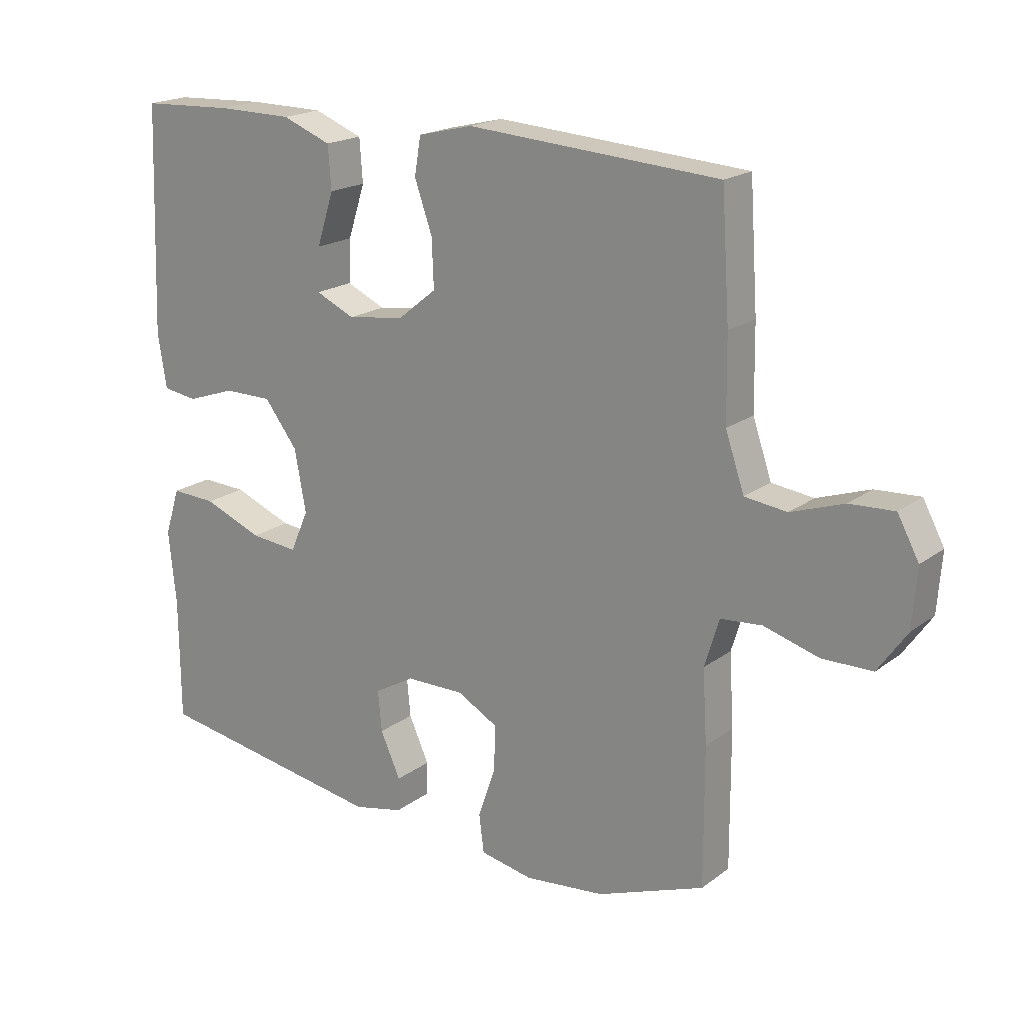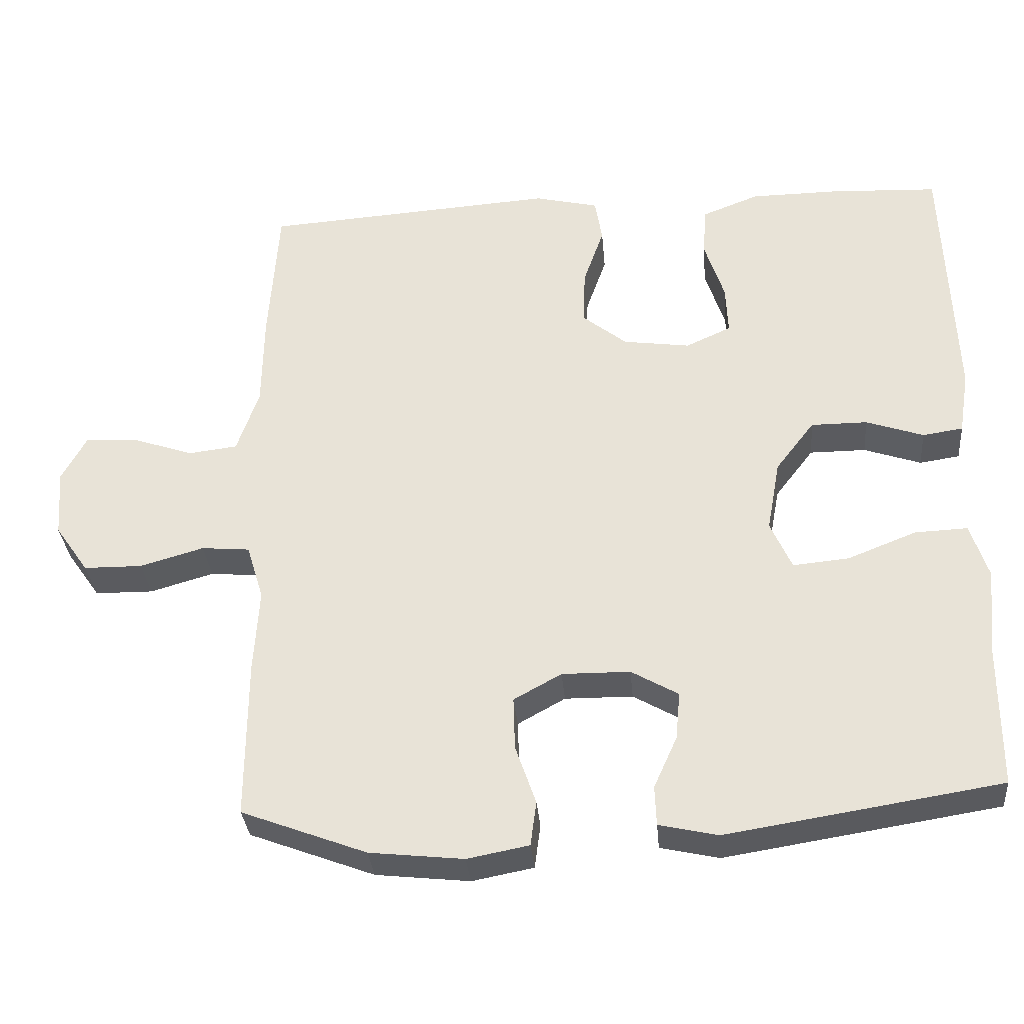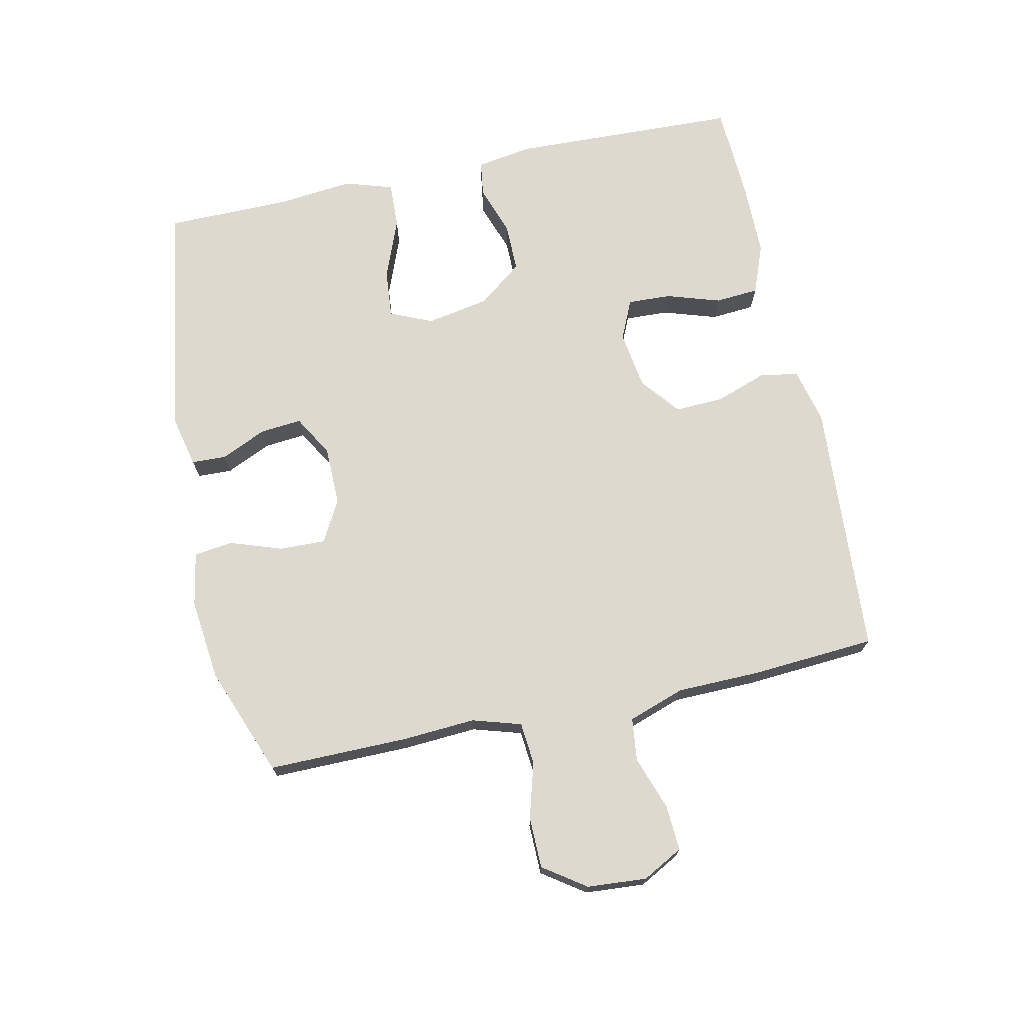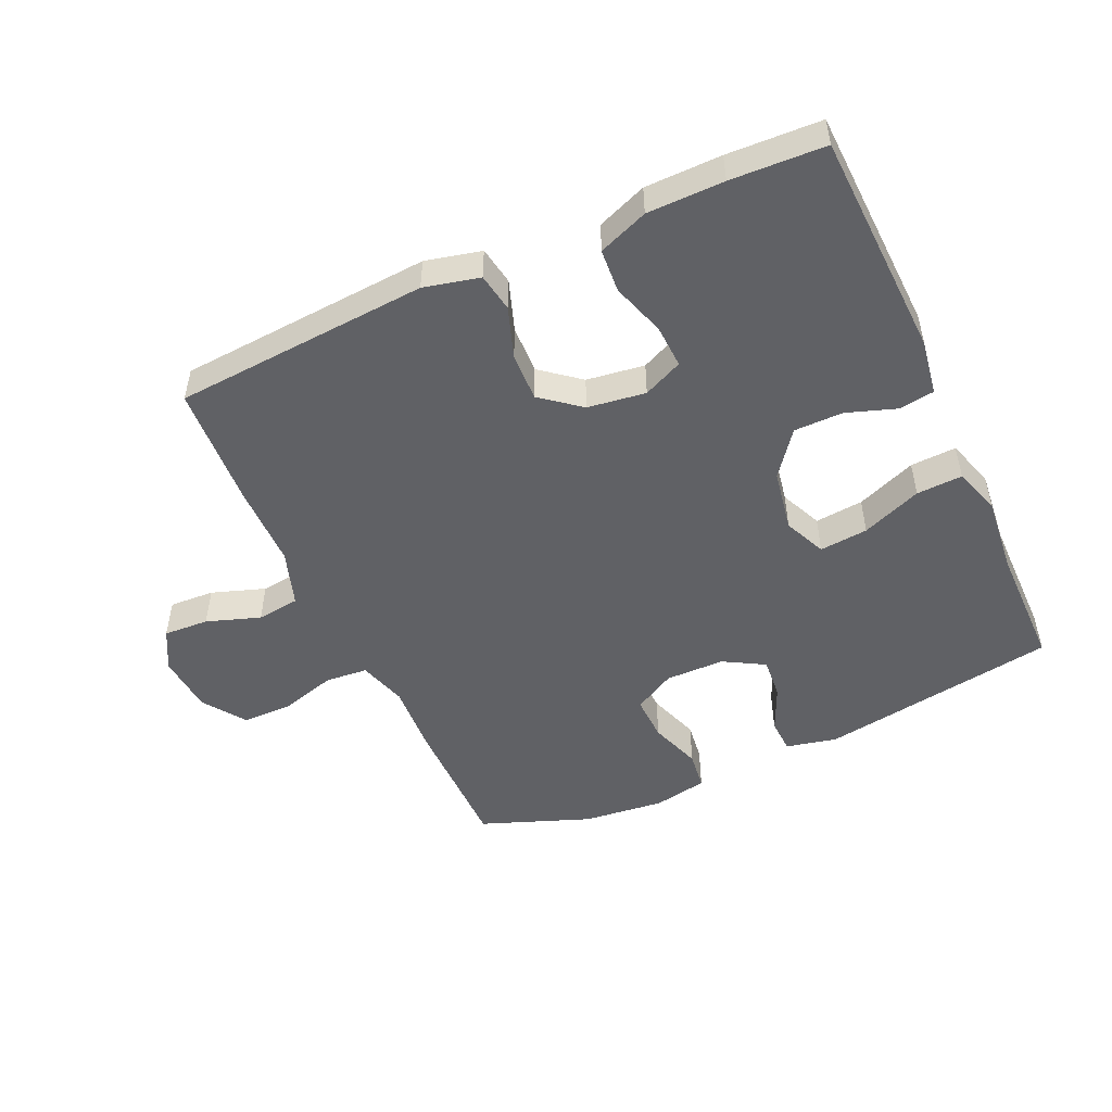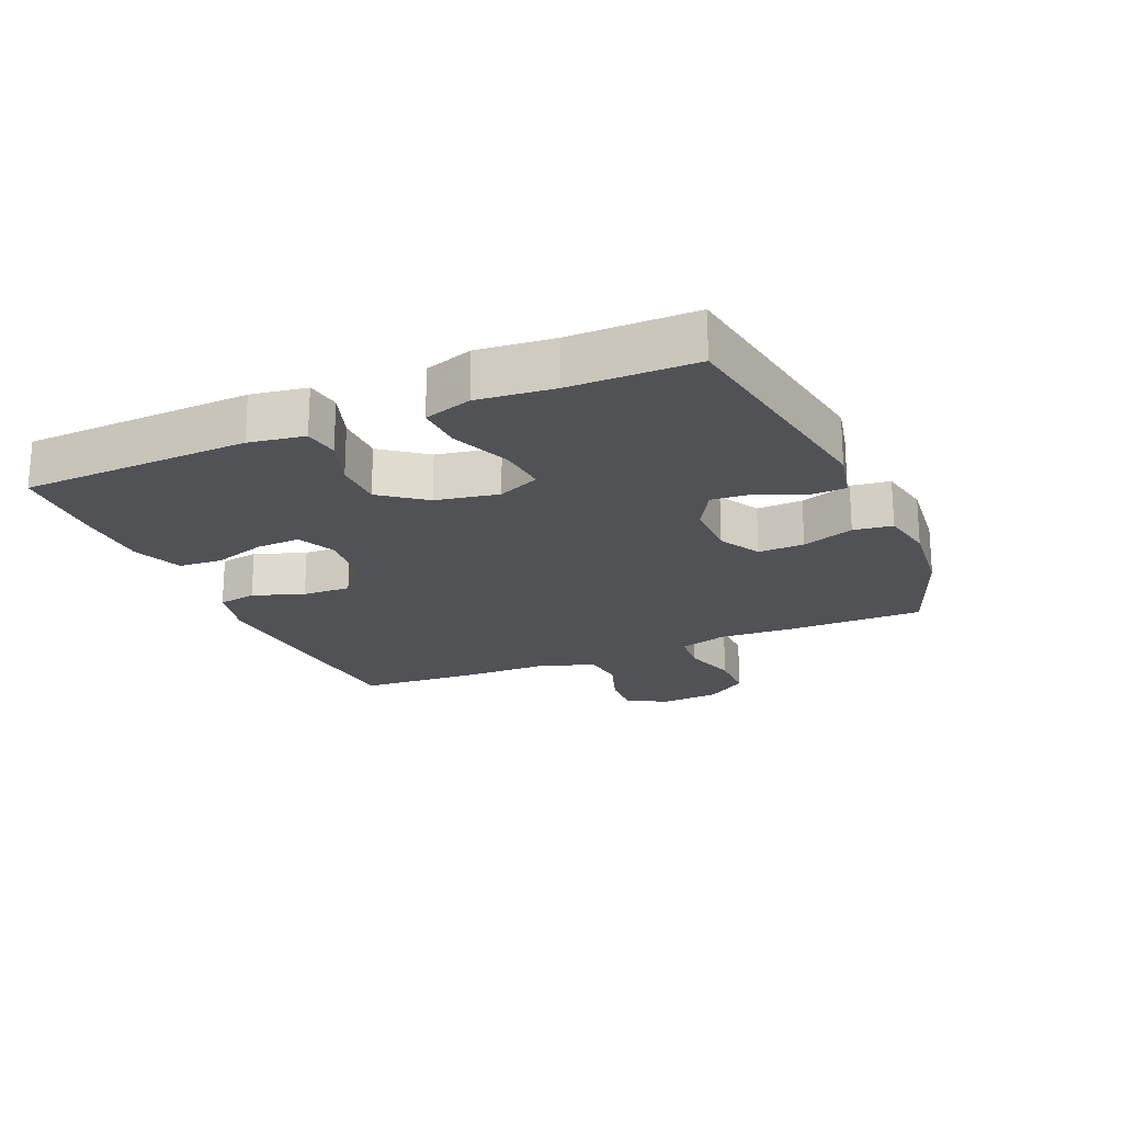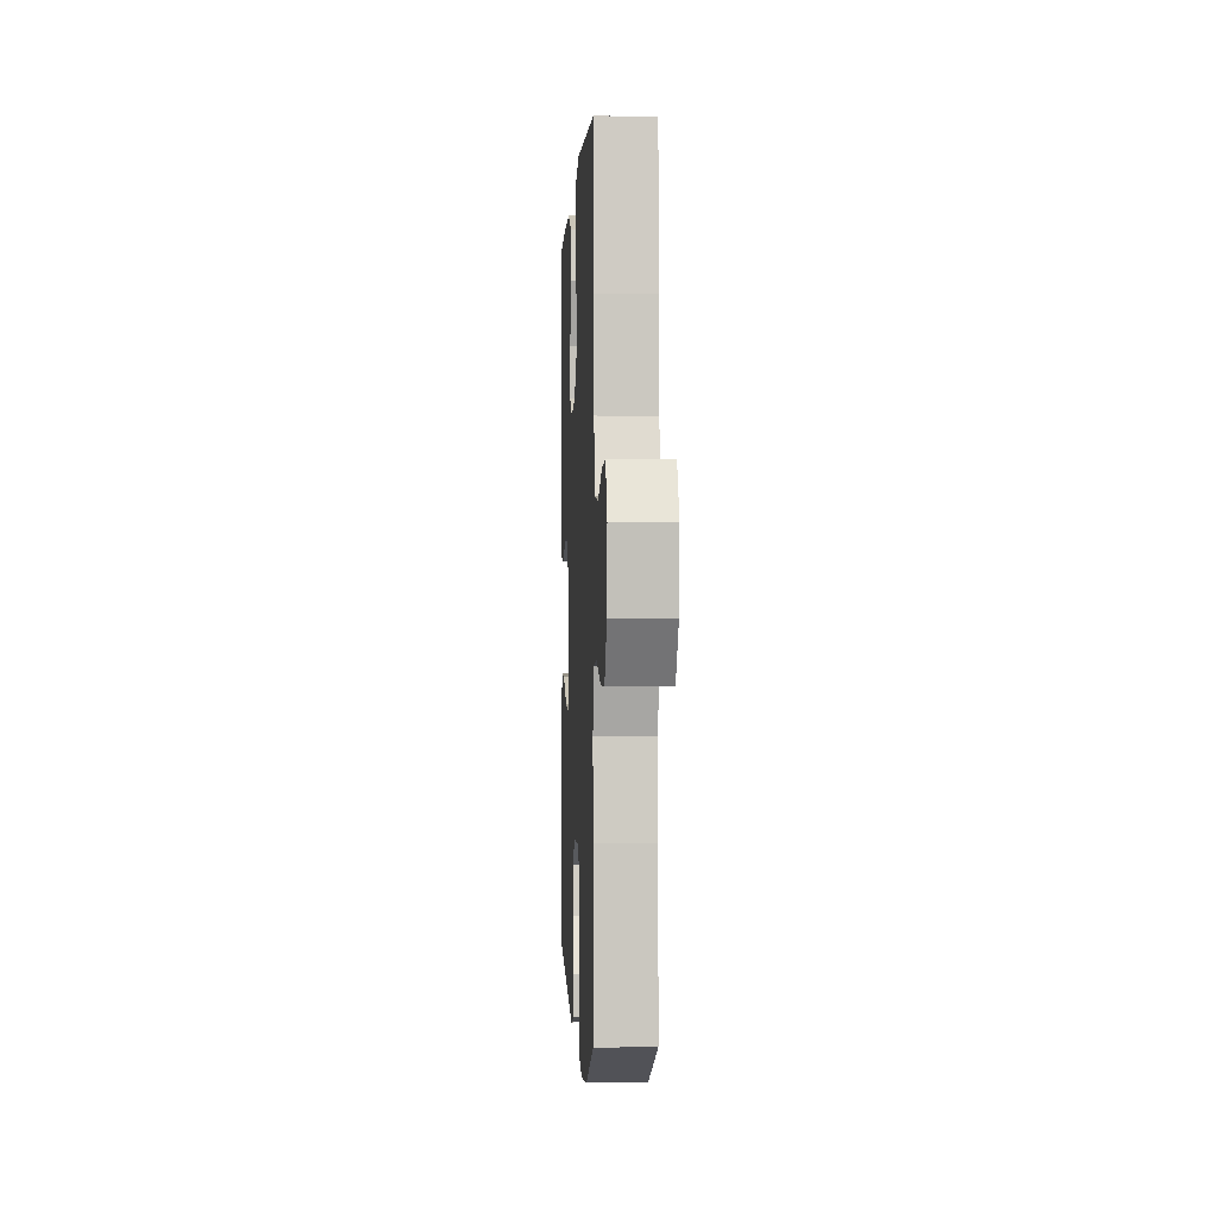
<metadata>
{"format":"obj","ext":"obj","renderer":"f3d","projection":"perspective","resolution":1024,"background":"white","views":[{"elev":19.2,"azim":-143.7,"up":"+Z"},{"elev":-33.0,"azim":5.0,"up":"+Z"},{"elev":71.6,"azim":-102.2,"up":"+Y"},{"elev":-49.9,"azim":24.6,"up":"+Y"},{"elev":-20.7,"azim":113.5,"up":"+Y"},{"elev":-0.7,"azim":-92.9,"up":"+Z"}]}
</metadata>
<code>
v 0.5 0.07 0.5
v 0.513 0.07 0.143
v 0.499 0.07 0.056
v 0.444 0.07 0.048
v 0.366 0.07 0.075
v 0.289 0.07 0.075
v 0.236 0.07 0.006
v 0.218 0.07 -0.092
v 0.247 0.07 -0.158
v 0.323 0.07 -0.151
v 0.417 0.07 -0.114
v 0.489 0.07 -0.111
v 0.513 0.07 -0.186
v 0.501 0.07 -0.305
v 0.5 0.07 -0.5
v 0.127 0.07 -0.559
v 0.047 0.07 -0.541
v 0.045 0.07 -0.487
v 0.077 0.07 -0.416
v 0.083 0.07 -0.351
v 0.019 0.07 -0.314
v -0.074 0.07 -0.313
v -0.139 0.07 -0.349
v -0.137 0.07 -0.421
v -0.109 0.07 -0.502
v -0.117 0.07 -0.563
v -0.201 0.07 -0.579
v -0.329 0.07 -0.565
v -0.5 0.07 -0.5
v -0.499 0.07 -0.282
v -0.492 0.07 -0.167
v -0.515 0.07 -0.091
v -0.581 0.07 -0.085
v -0.668 0.07 -0.11
v -0.748 0.07 -0.109
v -0.794 0.07 -0.043
v -0.801 0.07 0.05
v -0.767 0.07 0.113
v -0.696 0.07 0.109
v -0.612 0.07 0.08
v -0.545 0.07 0.088
v -0.515 0.07 0.176
v -0.513 0.07 0.307
v -0.5 0.07 0.5
v -0.1 0.07 0.527
v -0.013 0.07 0.506
v -0.003 0.07 0.446
v -0.031 0.07 0.366
v -0.034 0.07 0.29
v 0.027 0.07 0.241
v 0.118 0.07 0.228
v 0.18 0.07 0.256
v 0.177 0.07 0.324
v 0.15 0.07 0.408
v 0.155 0.07 0.476
v 0.233 0.07 0.506
v 0.353 0.07 0.507
v 0.5 0 0.5
v 0.513 0 0.143
v 0.499 0 0.056
v 0.444 0 0.048
v 0.366 0 0.075
v 0.289 0 0.075
v 0.236 0 0.006
v 0.218 0 -0.092
v 0.247 0 -0.158
v 0.323 0 -0.151
v 0.417 0 -0.114
v 0.489 0 -0.111
v 0.513 0 -0.186
v 0.501 0 -0.305
v 0.5 0 -0.5
v 0.127 0 -0.559
v 0.047 0 -0.541
v 0.045 0 -0.487
v 0.077 0 -0.416
v 0.083 0 -0.351
v 0.019 0 -0.314
v -0.074 0 -0.313
v -0.139 0 -0.349
v -0.137 0 -0.421
v -0.109 0 -0.502
v -0.117 0 -0.563
v -0.201 0 -0.579
v -0.329 0 -0.565
v -0.5 0 -0.5
v -0.499 0 -0.282
v -0.492 0 -0.167
v -0.515 0 -0.091
v -0.581 0 -0.085
v -0.668 0 -0.11
v -0.748 0 -0.109
v -0.794 0 -0.043
v -0.801 0 0.05
v -0.767 0 0.113
v -0.696 0 0.109
v -0.612 0 0.08
v -0.545 0 0.088
v -0.515 0 0.176
v -0.513 0 0.307
v -0.5 0 0.5
v -0.1 0 0.527
v -0.013 0 0.506
v -0.003 0 0.446
v -0.031 0 0.366
v -0.034 0 0.29
v 0.027 0 0.241
v 0.118 0 0.228
v 0.18 0 0.256
v 0.177 0 0.324
v 0.15 0 0.408
v 0.155 0 0.476
v 0.233 0 0.506
v 0.353 0 0.507
f 3 4 5
f 2 3 5
f 1 2 5
f 57 1 5
f 56 57 5
f 55 56 5
f 54 55 5
f 53 54 5
f 52 53 5 6
f 51 52 6 7
f 50 51 7 8
f 49 50 8 9
f 46 47 48
f 45 46 48
f 44 45 48
f 43 44 48
f 42 43 48
f 41 42 48 49
f 38 39 40
f 37 38 40
f 36 37 40
f 35 36 40
f 34 35 40
f 33 34 40
f 32 33 40 41
f 41 49 9
f 32 41 9
f 31 32 9
f 29 30 31
f 28 29 31
f 27 28 31
f 26 27 31
f 25 26 31
f 24 25 31
f 17 18 19
f 16 17 19
f 15 16 19
f 14 15 19
f 14 19 20
f 13 14 20
f 12 13 20
f 11 12 20
f 10 11 20
f 9 10 20 21
f 23 24 31
f 22 23 31
f 9 21 22 31
f 62 61 60
f 62 60 59
f 62 59 58
f 62 58 114
f 62 114 113
f 62 113 112
f 62 112 111
f 62 111 110
f 63 62 110 109
f 64 63 109 108
f 65 64 108 107
f 66 65 107 106
f 105 104 103
f 105 103 102
f 105 102 101
f 105 101 100
f 105 100 99
f 106 105 99 98
f 97 96 95
f 97 95 94
f 97 94 93
f 97 93 92
f 97 92 91
f 97 91 90
f 98 97 90 89
f 66 106 98
f 66 98 89
f 66 89 88
f 88 87 86
f 88 86 85
f 88 85 84
f 88 84 83
f 88 83 82
f 88 82 81
f 76 75 74
f 76 74 73
f 76 73 72
f 76 72 71
f 77 76 71
f 77 71 70
f 77 70 69
f 77 69 68
f 77 68 67
f 78 77 67 66
f 88 81 80
f 88 80 79
f 88 79 78 66
f 1 58 59 2
f 2 59 60 3
f 3 60 61 4
f 4 61 62 5
f 5 62 63 6
f 6 63 64 7
f 7 64 65 8
f 8 65 66 9
f 9 66 67 10
f 10 67 68 11
f 11 68 69 12
f 12 69 70 13
f 13 70 71 14
f 14 71 72 15
f 15 72 73 16
f 16 73 74 17
f 17 74 75 18
f 18 75 76 19
f 19 76 77 20
f 20 77 78 21
f 21 78 79 22
f 22 79 80 23
f 23 80 81 24
f 24 81 82 25
f 25 82 83 26
f 26 83 84 27
f 27 84 85 28
f 28 85 86 29
f 29 86 87 30
f 30 87 88 31
f 31 88 89 32
f 32 89 90 33
f 33 90 91 34
f 34 91 92 35
f 35 92 93 36
f 36 93 94 37
f 37 94 95 38
f 38 95 96 39
f 39 96 97 40
f 40 97 98 41
f 41 98 99 42
f 42 99 100 43
f 43 100 101 44
f 44 101 102 45
f 45 102 103 46
f 46 103 104 47
f 47 104 105 48
f 48 105 106 49
f 49 106 107 50
f 50 107 108 51
f 51 108 109 52
f 52 109 110 53
f 53 110 111 54
f 54 111 112 55
f 55 112 113 56
f 56 113 114 57
f 57 114 58 1

</code>
